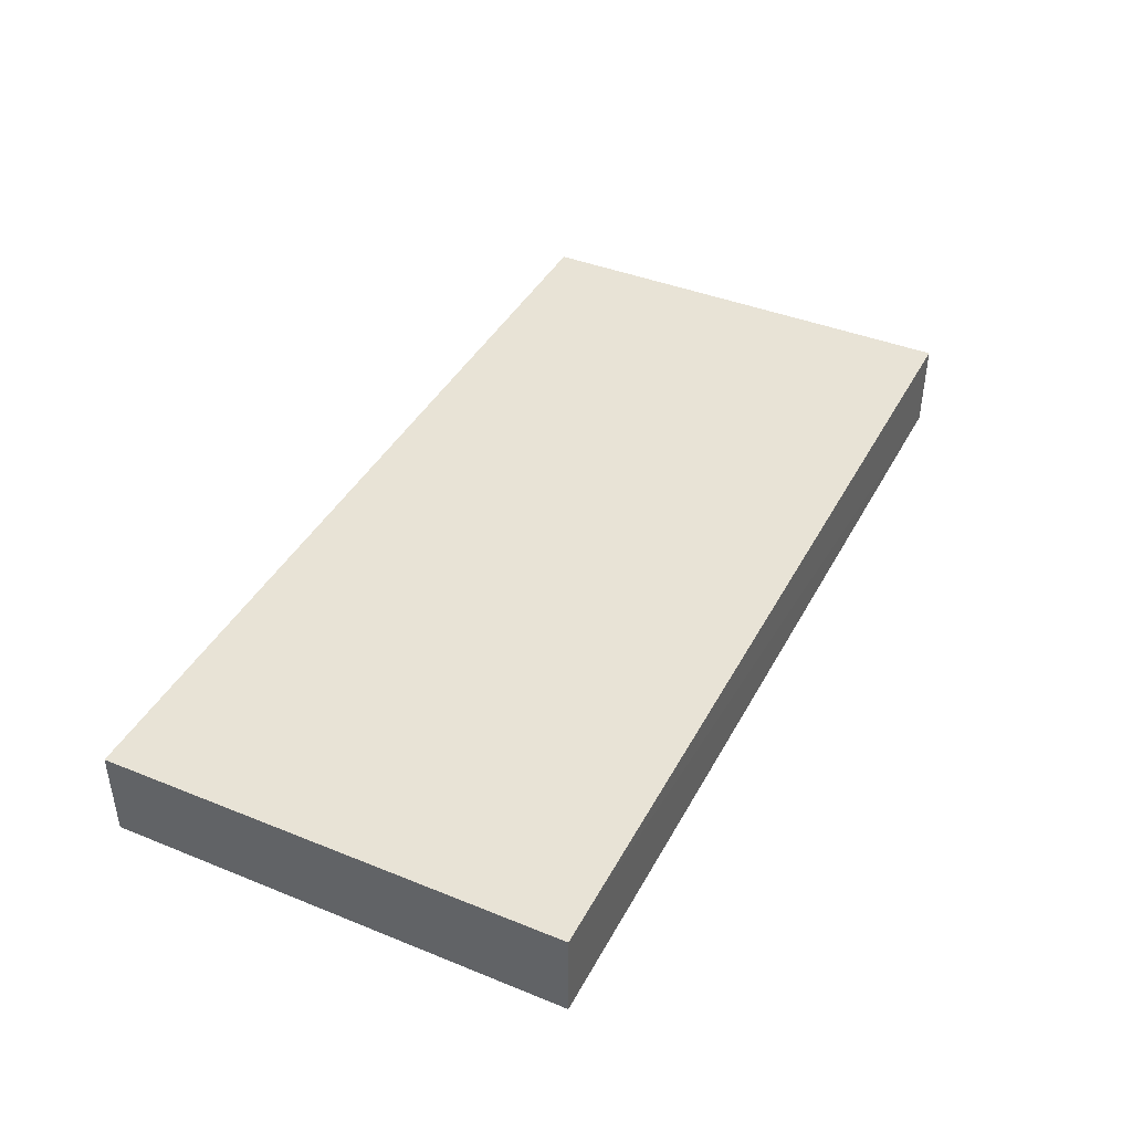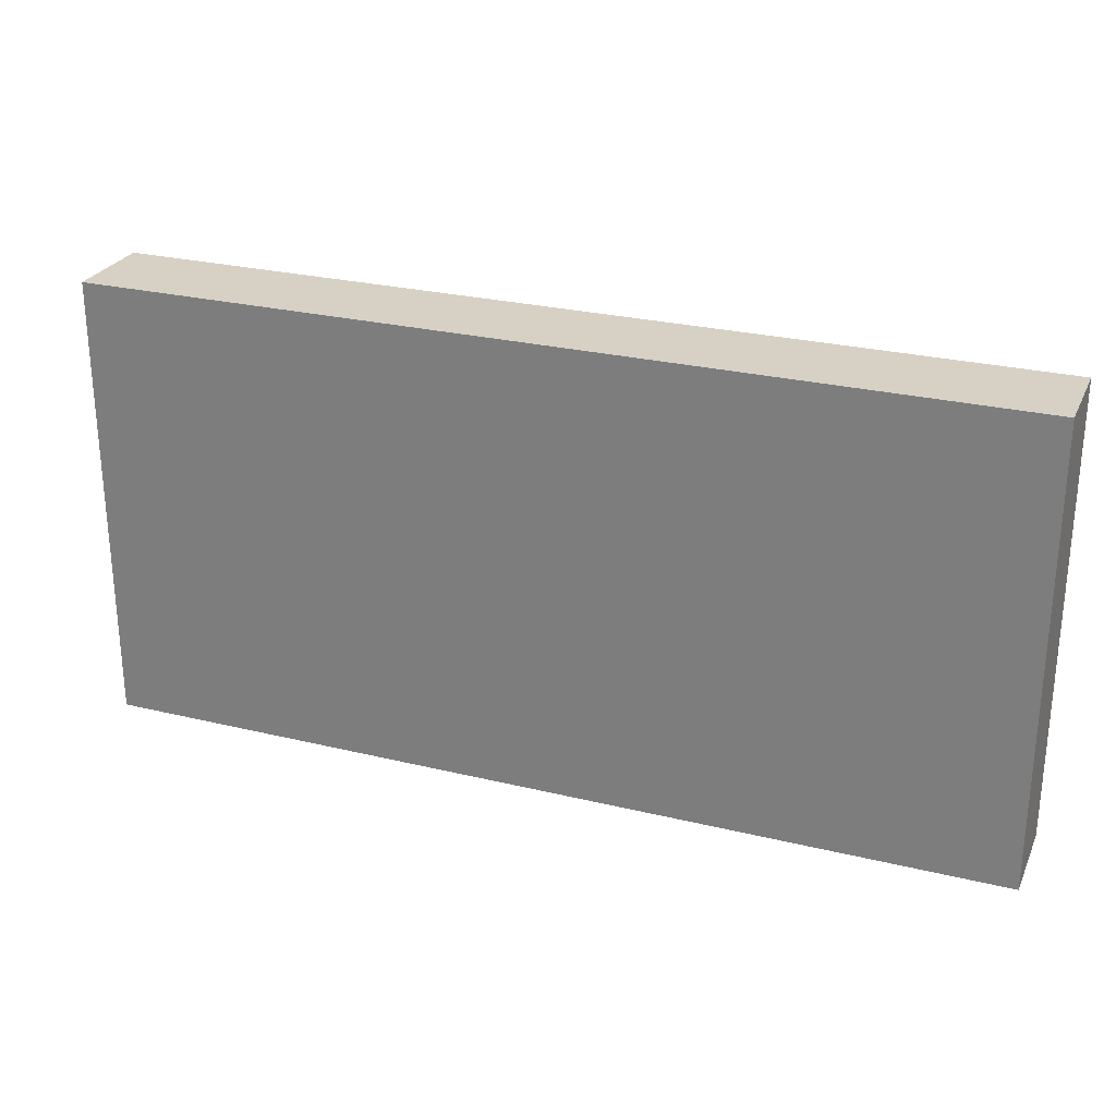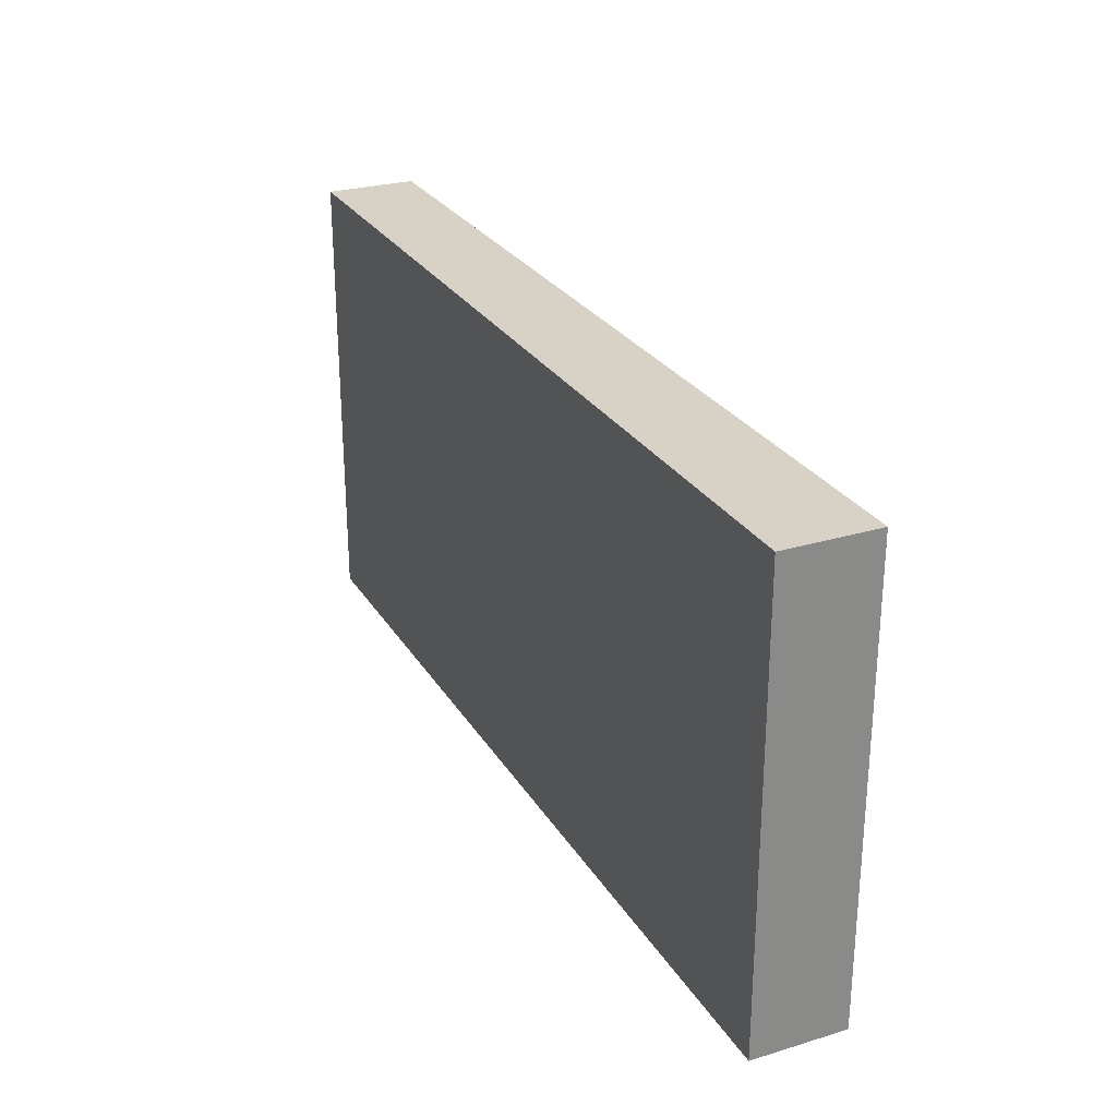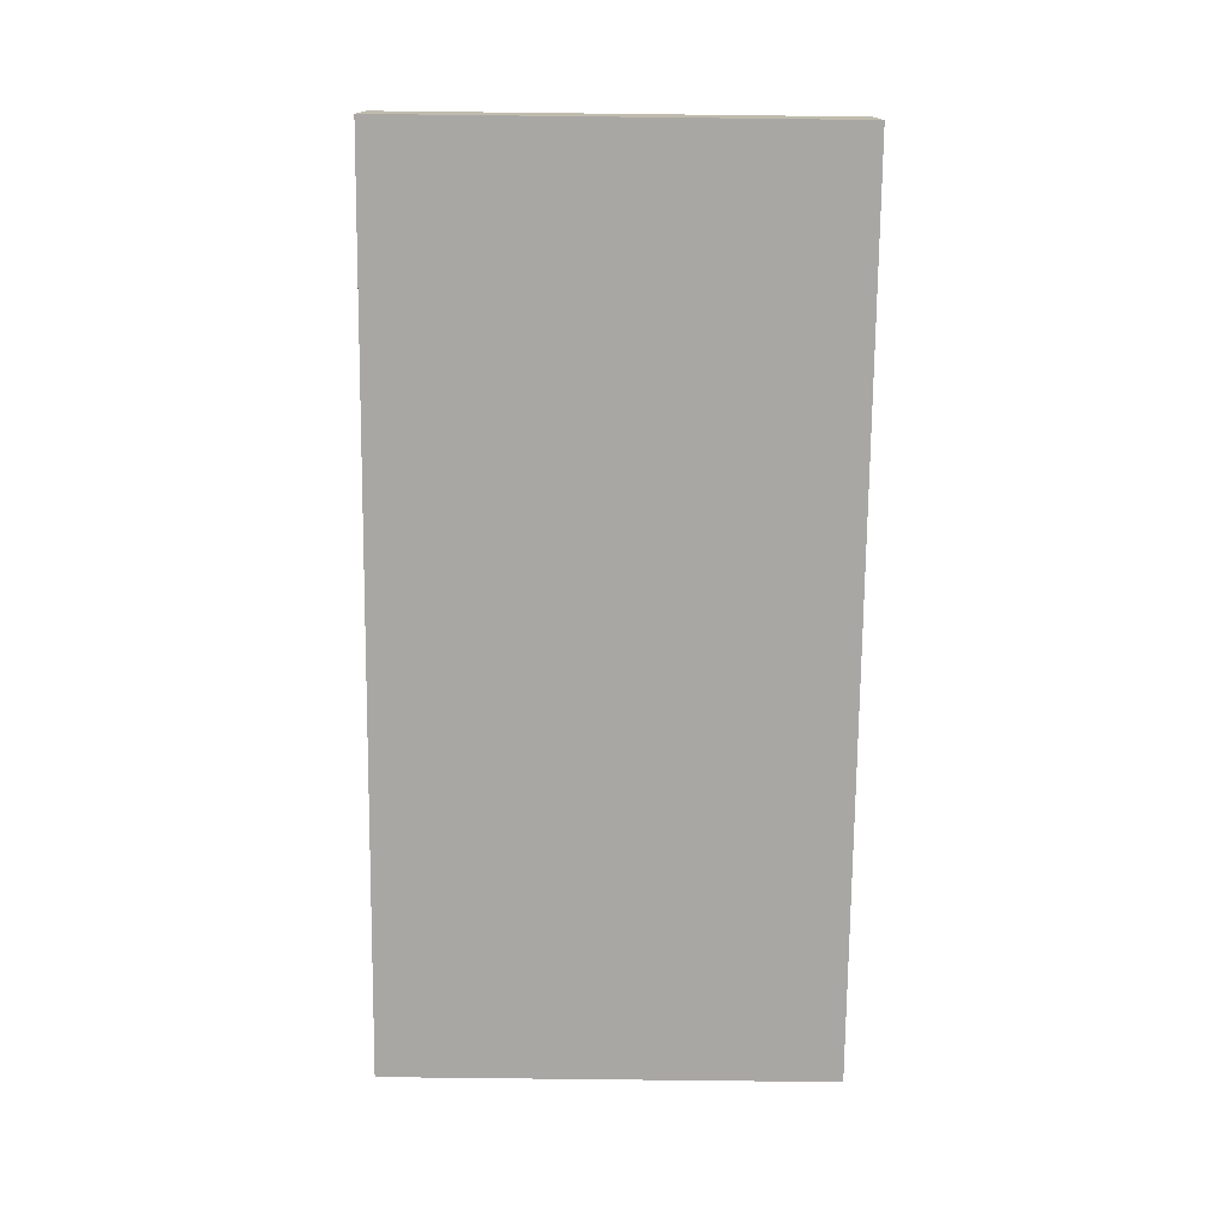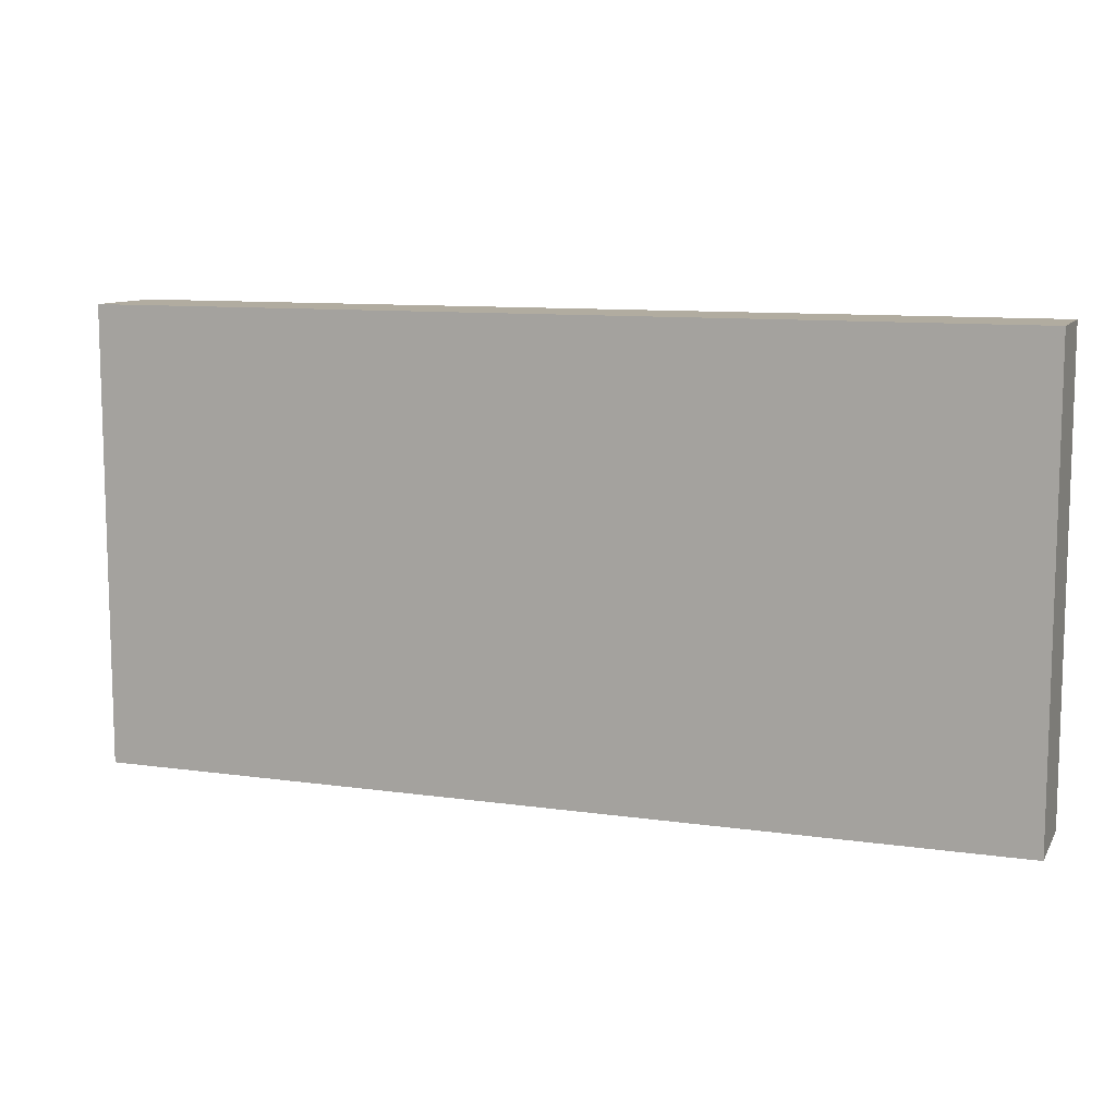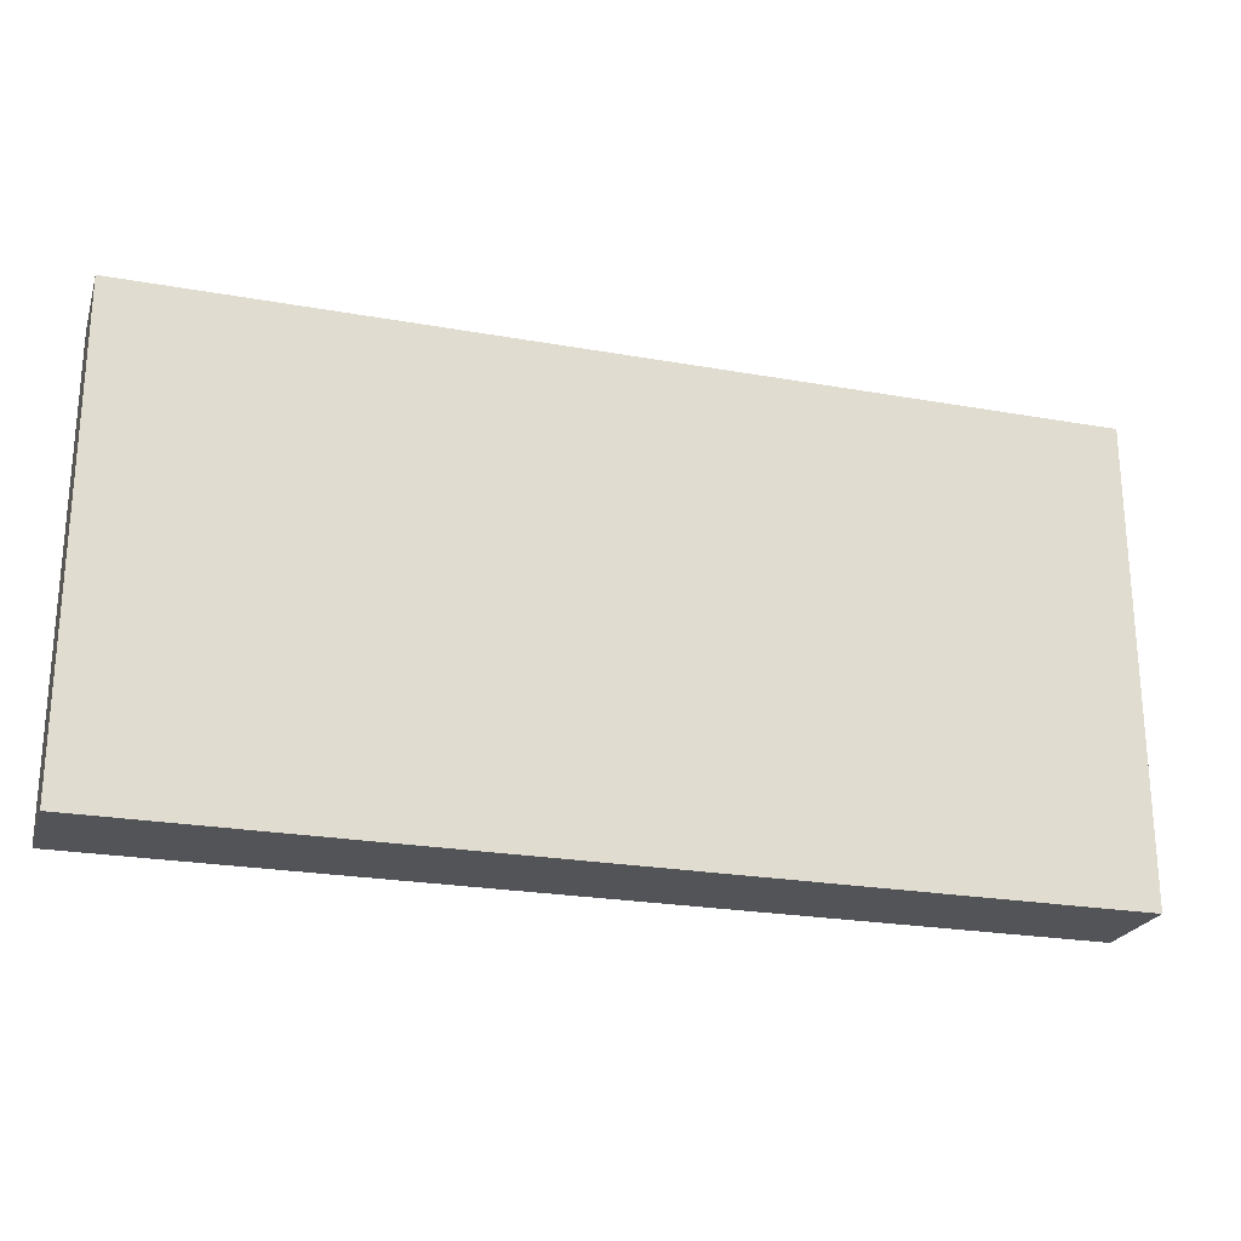
<metadata>
{"format":"obj","ext":"obj","renderer":"f3d","projection":"perspective","resolution":1024,"background":"white","views":[{"elev":41.4,"azim":-63.7,"up":"+Y"},{"elev":26.7,"azim":-159.2,"up":"+Z"},{"elev":27.2,"azim":-115.3,"up":"+Z"},{"elev":-74.7,"azim":89.4,"up":"+Y"},{"elev":10.0,"azim":20.2,"up":"+Z"},{"elev":-23.6,"azim":-16.7,"up":"+Z"}]}
</metadata>
<code>
o 4034
v 2203 1870 7.45
v 2203 1870 7.45
v 2203 1870 7.45
v 2203 1870 7.4
v 2203 1870 7.4
v 2203 1870 7.4
v 2203 1870 7.45
v 2203 1870 7.45
v 2203 1870 7.45
v 2203 1870 7.4
v 2203 1870 7.45
v 2203 1870 7.4
v 2203 1870 7.4
v 2203 1870 7.4
v 2203 1870 7.4
v 2203 1870 7.4
v 2203 1870 7.45
v 2203 1870 7.4
v 2203 1870 7.45
v 2203 1870 7.4
v 2203 1870 7.4
v 2203 1870 7.45
v 2203 1870 7.4
v 2203 1870 7.4
v 2203 1870 7.45
v 2203 1870 7.45
v 2203 1870 7.4
v 2203 1870 7.45
v 2203 1870 7.45
f 1 2 3
f 1 4 5
f 6 2 7
f 8 9 7
f 10 7 11
f 12 13 14
f 14 15 16
f 17 15 18
f 19 20 21
f 22 23 20
f 24 25 26
f 27 28 29

</code>
